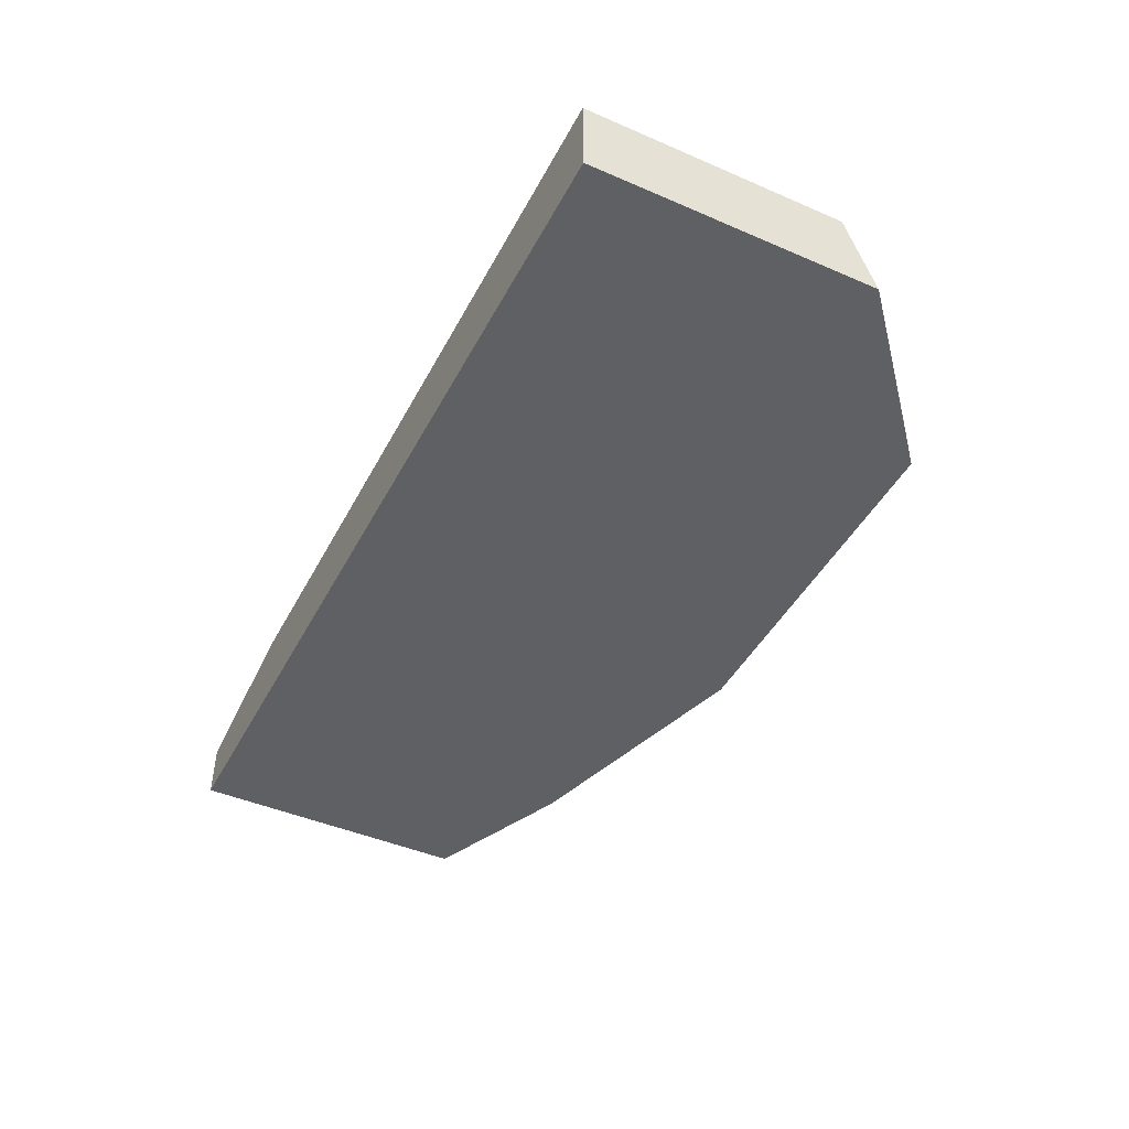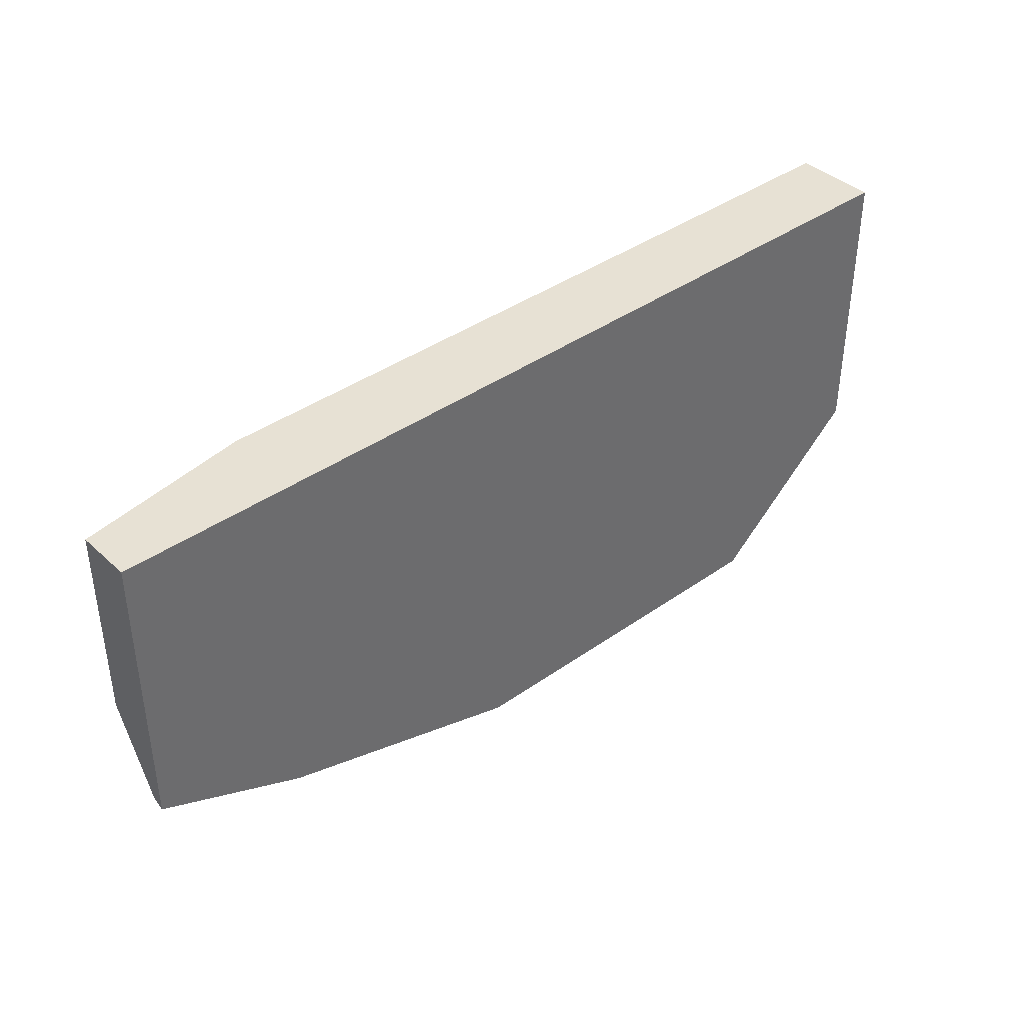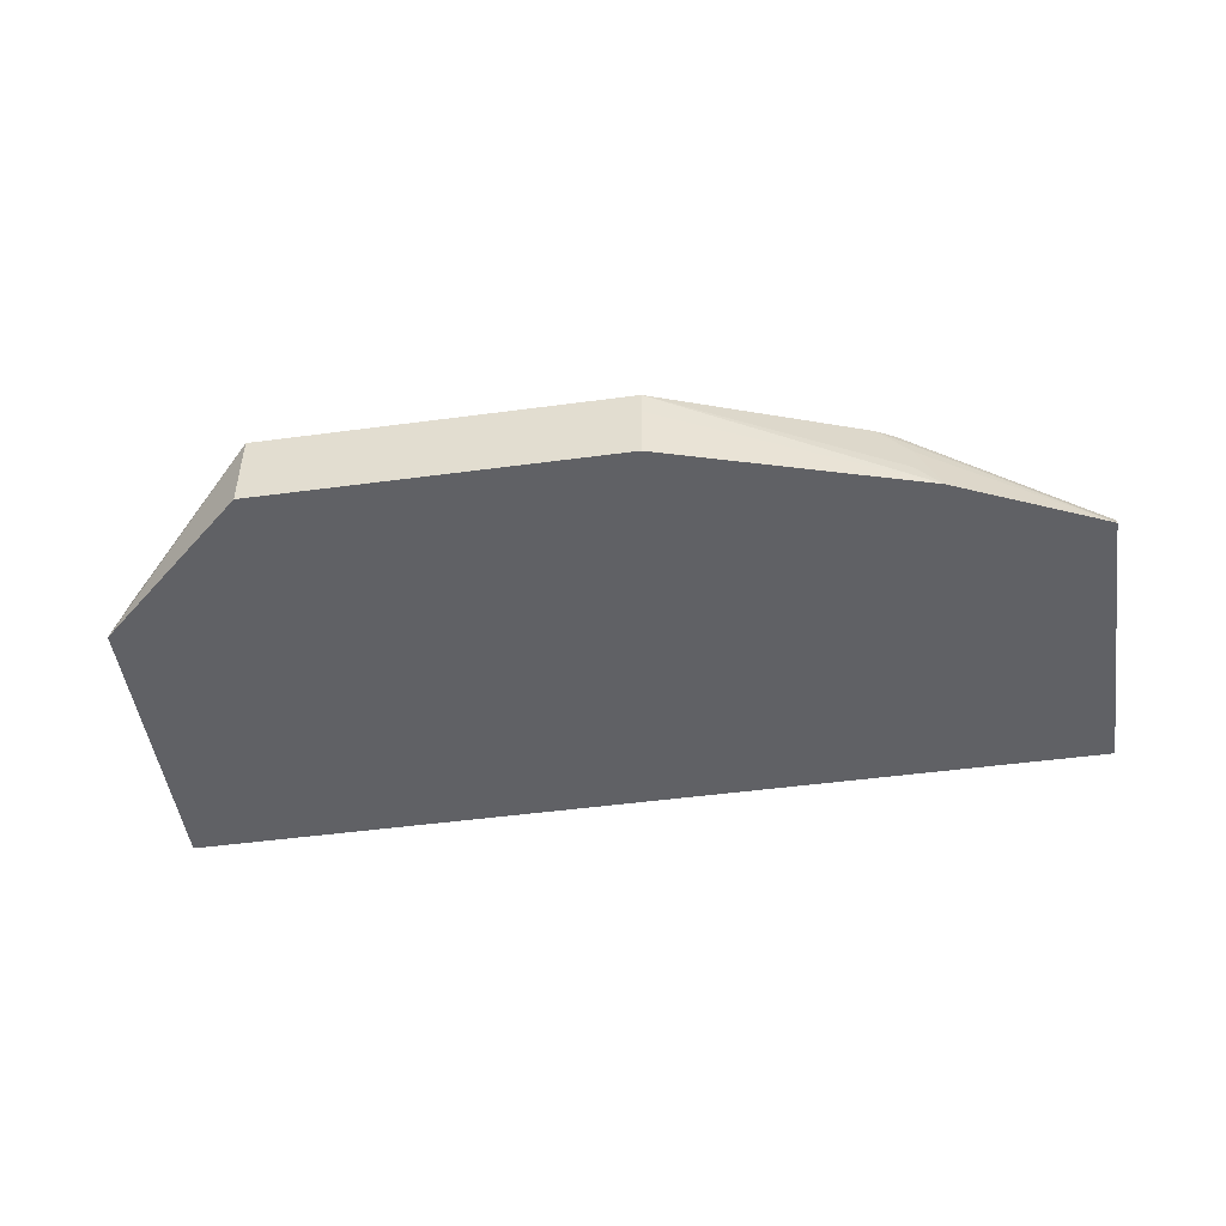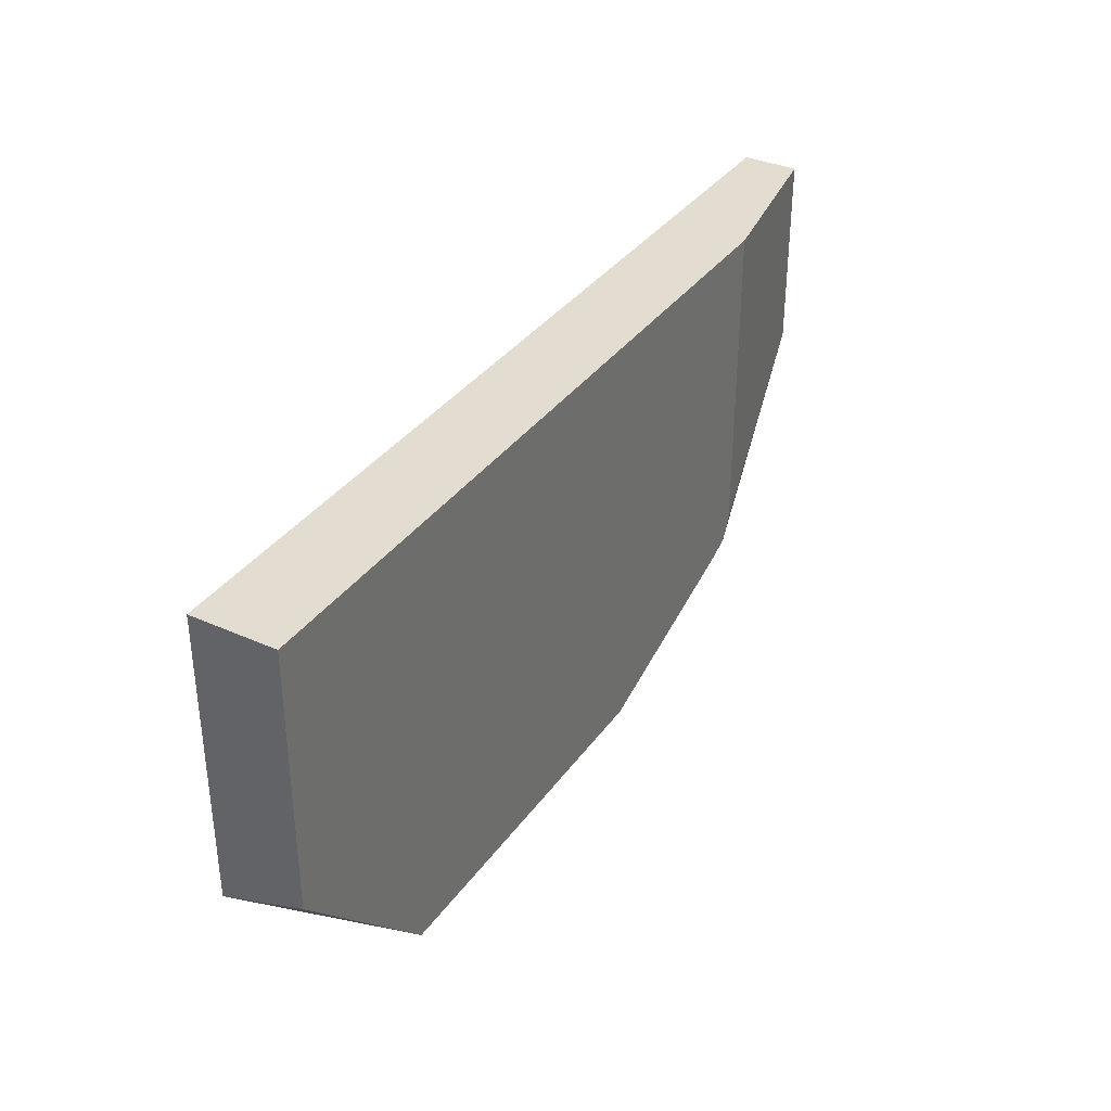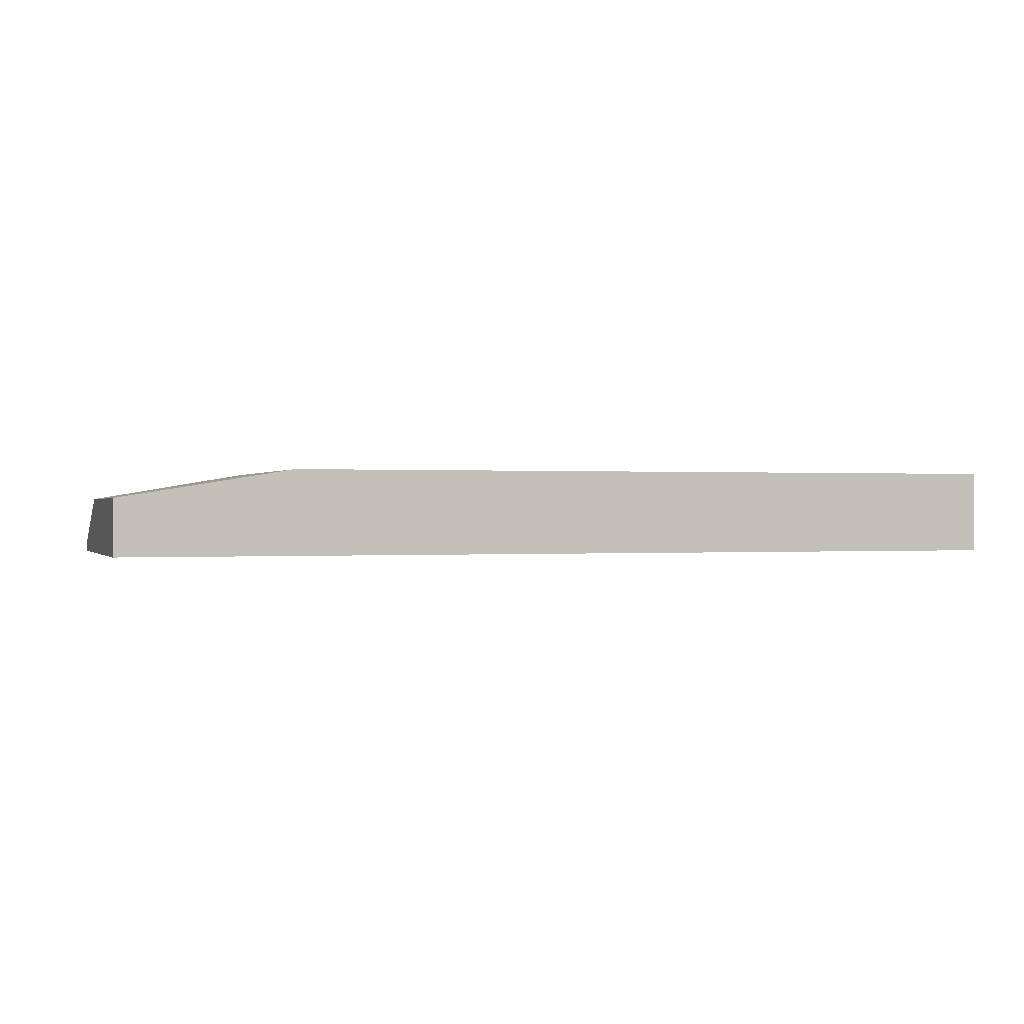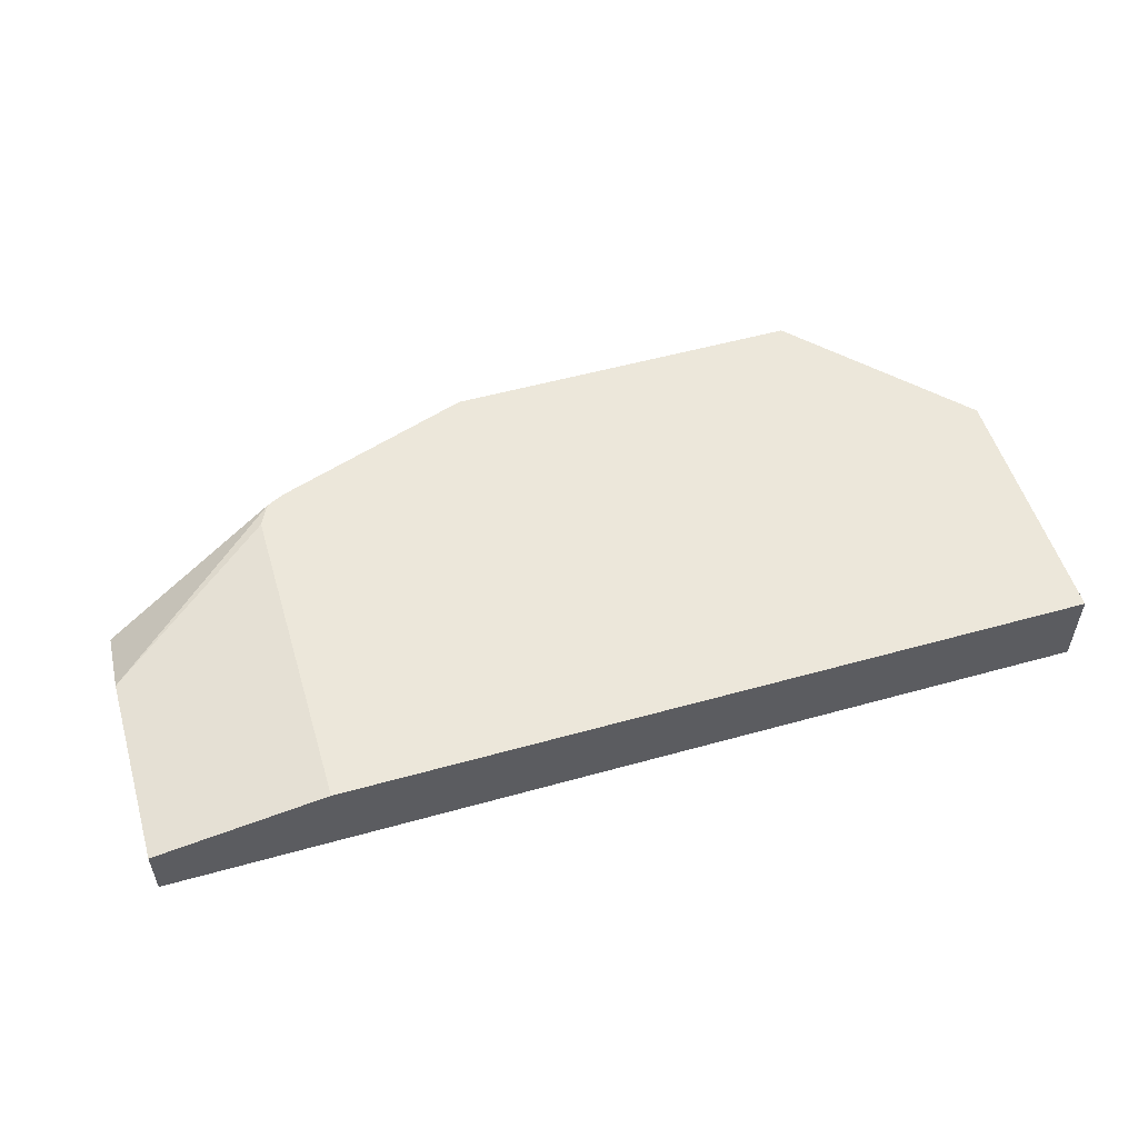
<metadata>
{"format":"obj","ext":"obj","renderer":"f3d","projection":"perspective","resolution":1024,"background":"white","views":[{"elev":-45.0,"azim":63.4,"up":"+Y"},{"elev":39.6,"azim":-41.3,"up":"+Z"},{"elev":-49.3,"azim":-171.6,"up":"+Y"},{"elev":35.4,"azim":120.7,"up":"+Z"},{"elev":0.1,"azim":-18.3,"up":"+Y"},{"elev":53.5,"azim":-16.6,"up":"+Y"}]}
</metadata>
<code>
v 0.4606 -0.1179 -0.001631
v 0.5523 -0.1179 0.09597
v 0.5523 -0.1666 0.07983
v 0.4606 -0.1327 -0.001631
v 0.2495 -0.1179 -0.001631
v 0.5523 -0.1179 0.2479
v 0.5523 -0.1666 0.2479
v 0.4602 -0.1666 -0.001631
v 0.2495 -0.1327 -0.001631
v 0.1004 -0.1666 0.04168
v 0.1151 -0.1535 0.0384
v 0.1312 -0.1179 0.03909
v 0.1138 -0.1179 0.2479
v 0.01339 -0.1666 0.2479
v 0.2501 -0.1666 -0.001631
v 0.01339 -0.1666 0.07983
v 0.1128 -0.1343 0.04319
v 0.1203 -0.1179 0.04456
v 0.1138 -0.1179 0.05758
v 0.01339 -0.1343 0.2479
v 0.01339 -0.1611 0.08256
v 0.1188 -0.1179 0.04756
v 0.01339 -0.1599 0.08317
v 0.01339 -0.1593 0.08437
v 0.01339 -0.1471 0.1087
v 0.01339 -0.1343 0.1343
f 13 26 20
f 13 19 26
f 12 16 18
f 12 17 16
f 6 14 7
f 10 17 11
f 10 16 17
f 14 20 26
f 11 17 12
f 14 26 25
f 18 25 26
f 14 24 23
f 14 23 21
f 14 21 16
f 16 21 18
f 18 21 23
f 18 23 24
f 18 24 25
f 6 20 14
f 18 26 22
f 19 22 26
f 14 25 24
f 6 13 20
f 9 15 10
f 5 10 11
f 5 11 12
f 1 2 3
f 1 3 4
f 1 4 8
f 1 8 15
f 1 15 9
f 1 9 5
f 1 12 18
f 1 18 22
f 1 22 19
f 1 19 13
f 1 5 12
f 1 6 2
f 5 9 10
f 1 13 6
f 3 15 8
f 3 10 15
f 3 16 10
f 3 8 4
f 3 7 14
f 2 7 3
f 2 6 7
f 3 14 16

</code>
